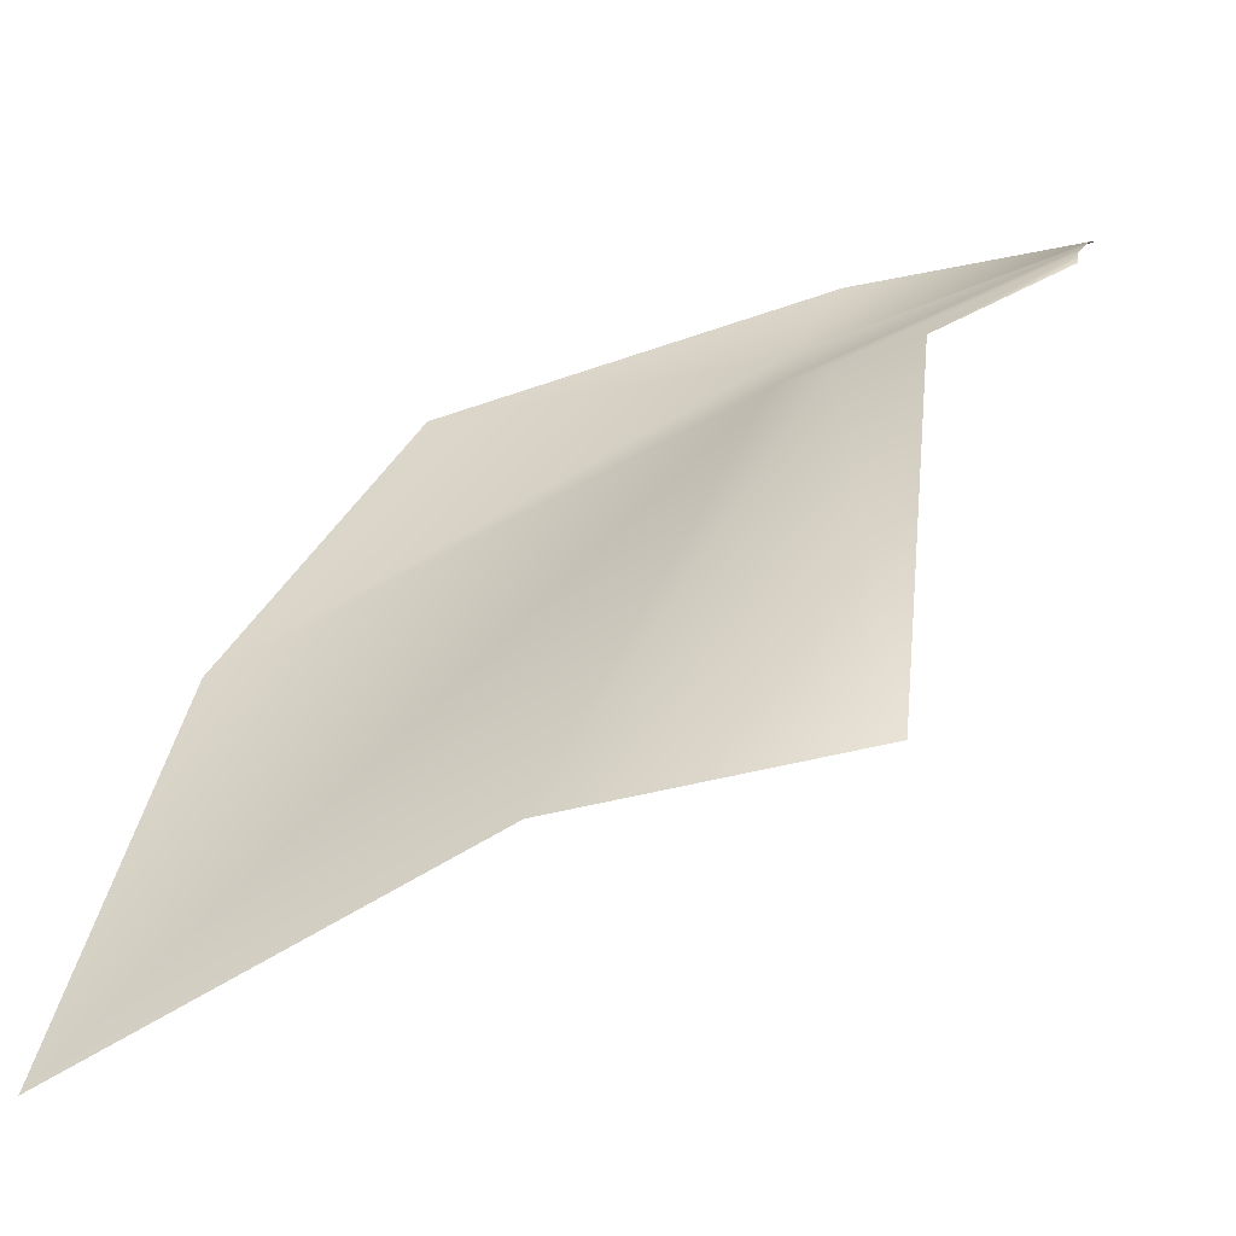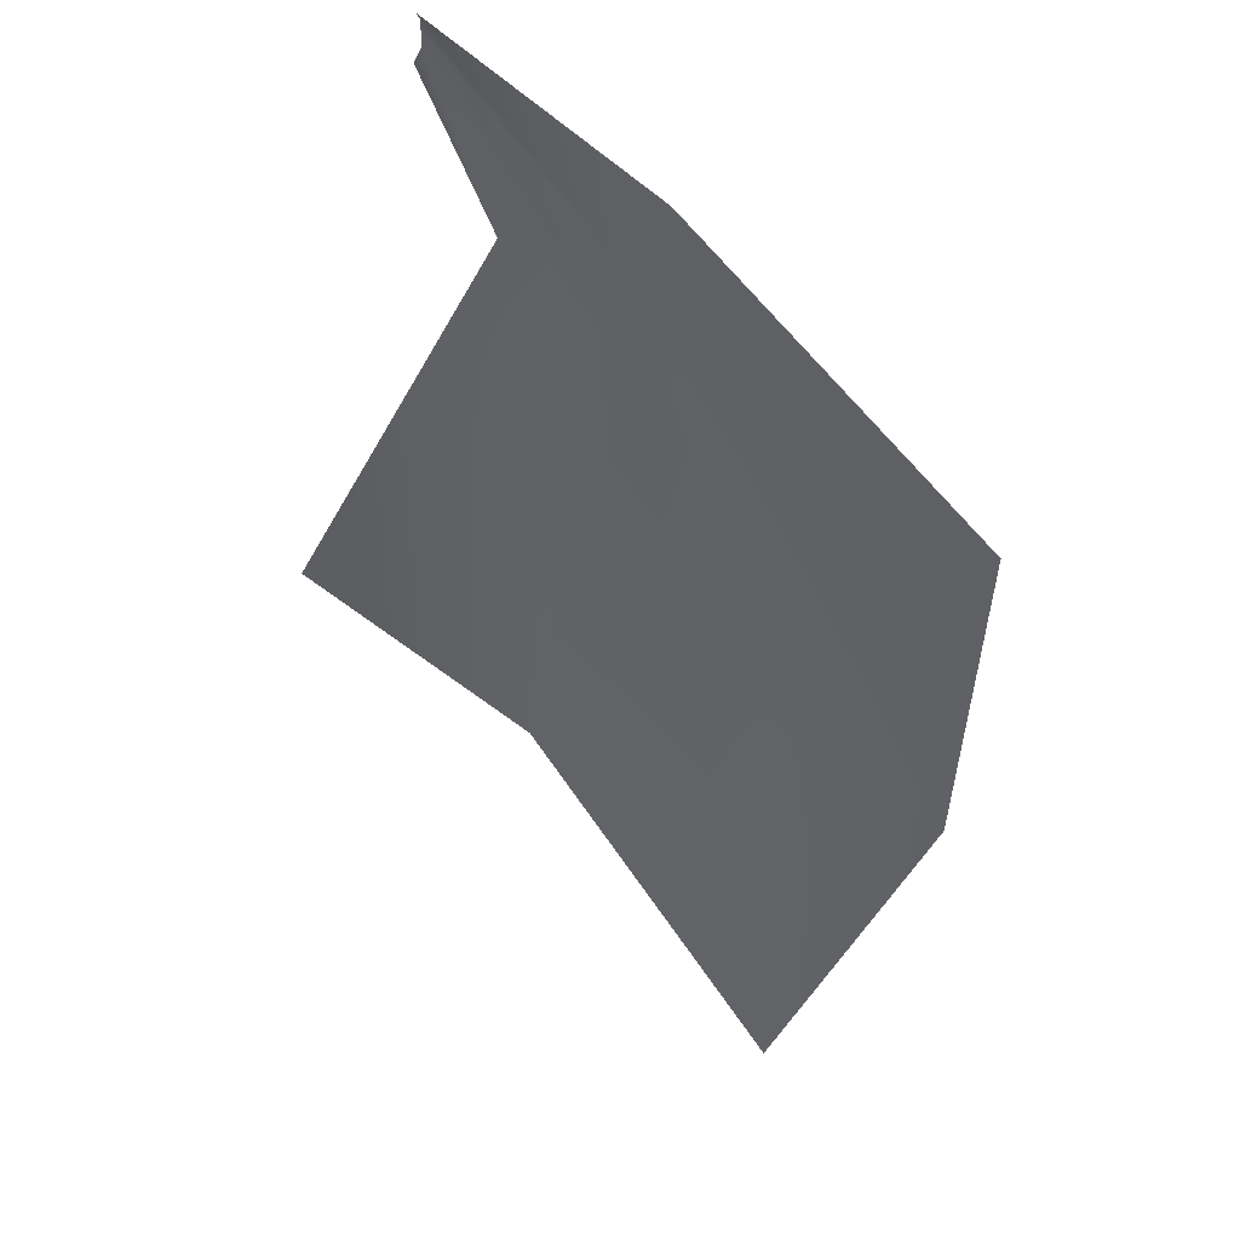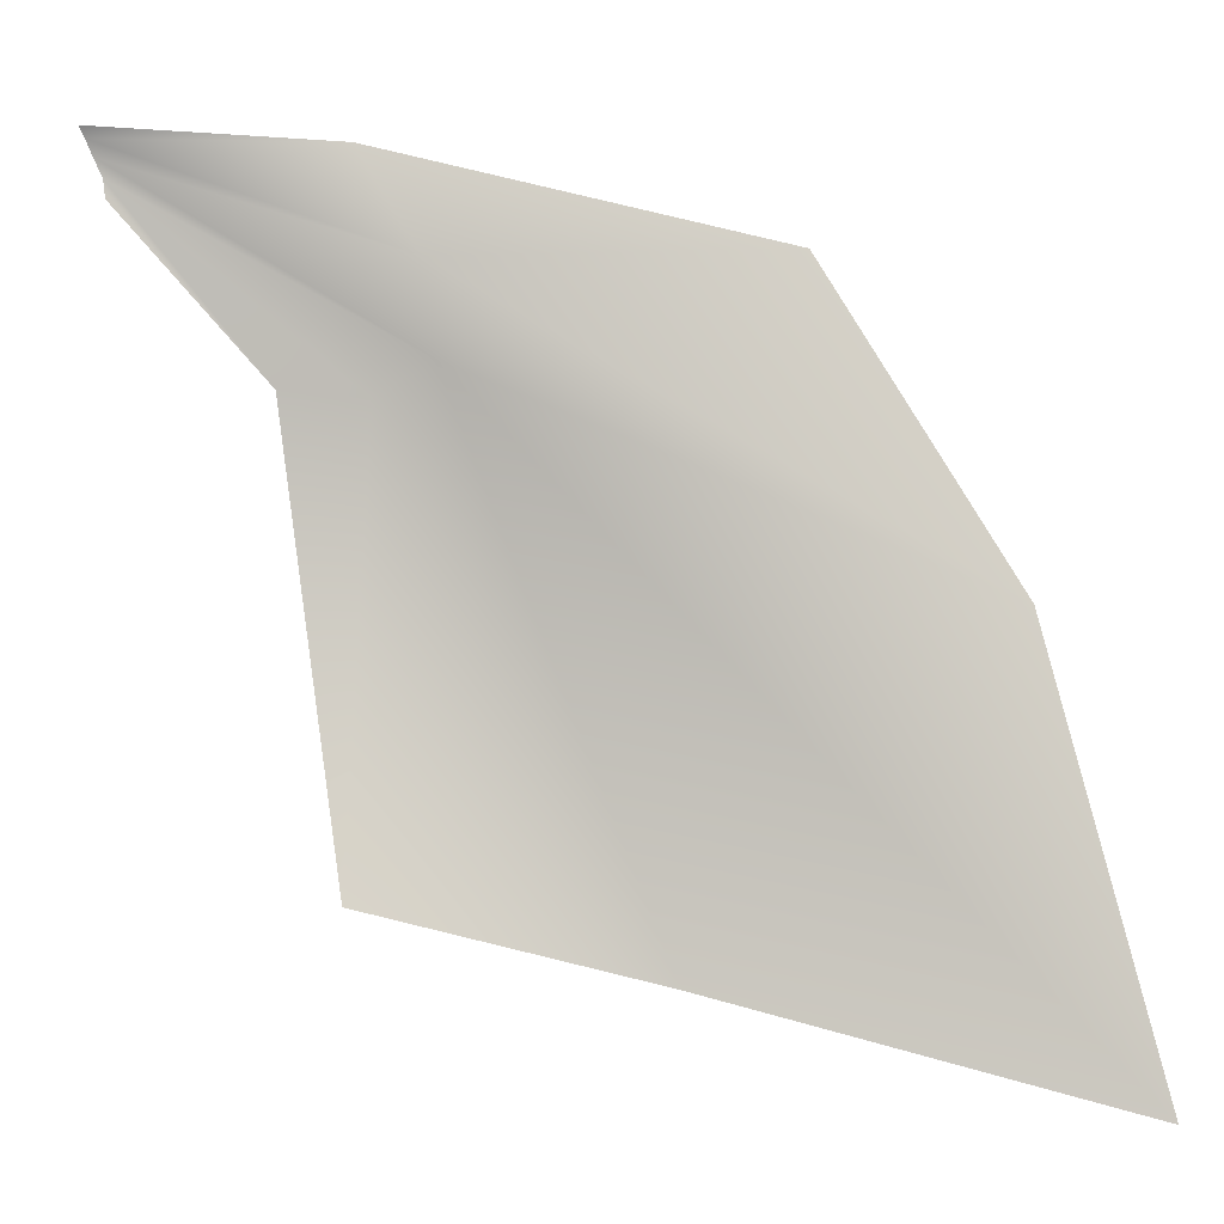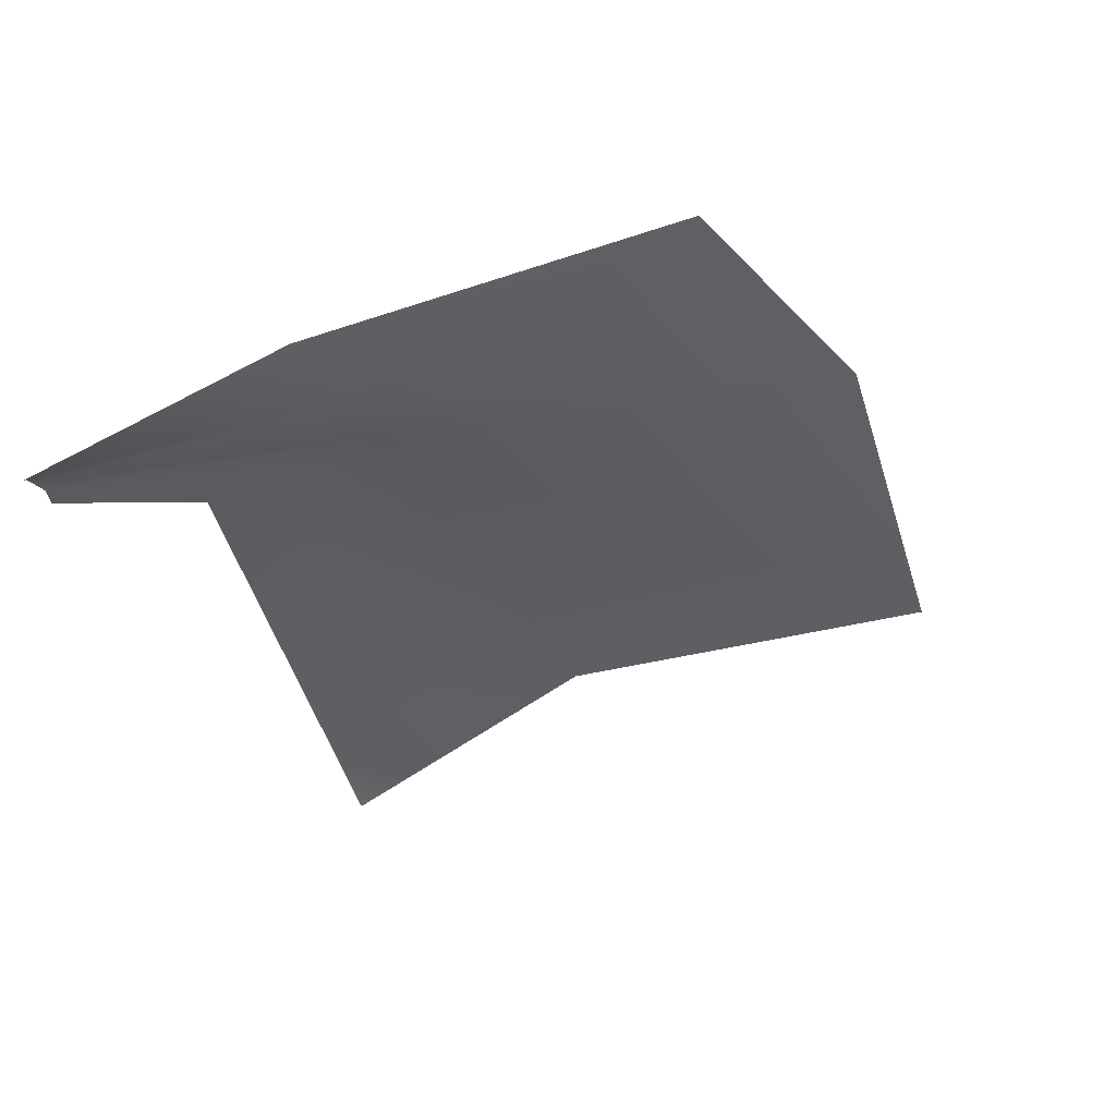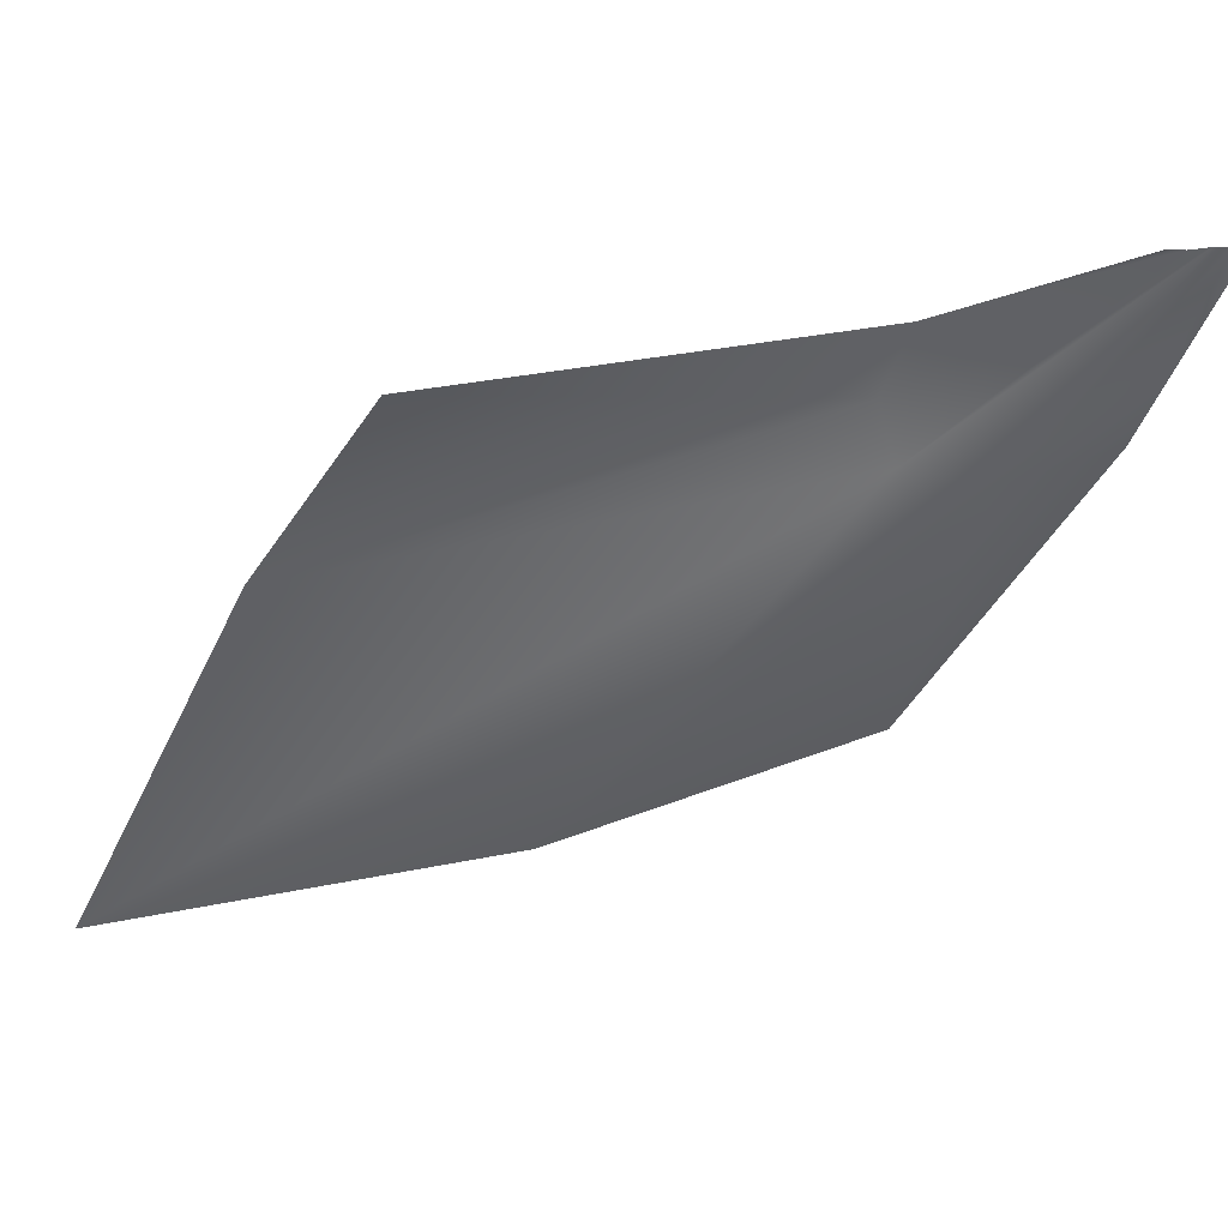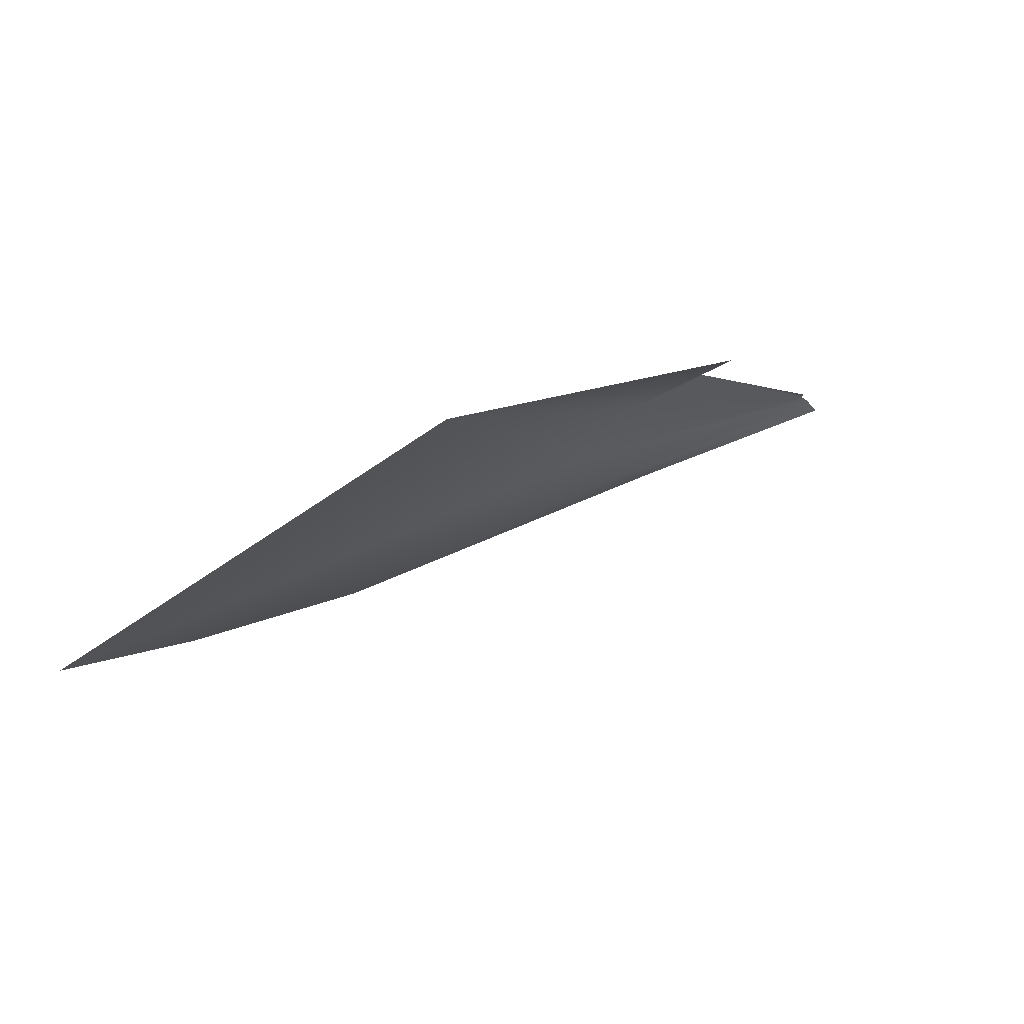
<metadata>
{"format":"obj","ext":"obj","renderer":"f3d","projection":"perspective","resolution":1024,"background":"white","views":[{"elev":-55.4,"azim":168.1,"up":"+Z"},{"elev":-25.0,"azim":-29.2,"up":"+Y"},{"elev":-5.6,"azim":-25.8,"up":"+Z"},{"elev":54.2,"azim":-59.1,"up":"+Z"},{"elev":-17.8,"azim":-105.0,"up":"+Y"},{"elev":-11.2,"azim":177.2,"up":"+Y"}]}
</metadata>
<code>
o obj1.001
v 0.4919 -0.03784 -0.53
v 0.06476 0.01213 -0.03839
v 0.6982 -0.1554 -0.554
v 0.7561 -0.3298 -0.2295
v 0.03951 0.01397 0.0127
v 0.01758 0.008241 0.0543
v 0.8097 -0.2865 -0.4695
v 0.6065 -0.2516 0.05152
v -0.003584 -0.003928 0.08213
v 1.606 -0.717 -0.2063
v 1.338 -0.5472 -1.983
v 2.258 -1.242 -2.281
v 2.049 -0.9995 -1.076
v 0.5683 -0.3282 -1.788
v 0.0707 0.0102 -0.08821
v 0.4919 -0.03784 -0.53
v 0.06476 0.01213 -0.03839
v 0.6982 -0.1554 -0.554
v 0.7561 -0.3298 -0.2295
v 0.03951 0.01397 0.0127
v 0.01758 0.008241 0.0543
v 0.8097 -0.2865 -0.4695
v 0.6065 -0.2516 0.05152
v -0.003584 -0.003928 0.08213
v 1.606 -0.717 -0.2063
v 1.338 -0.5472 -1.983
v 2.258 -1.242 -2.281
v 2.049 -0.9995 -1.076
v 0.5683 -0.3282 -1.788
v 0.0707 0.0102 -0.08821
f 1 3 2
f 4 6 5
f 7 5 2
f 8 9 6
f 10 8 4
f 11 12 7
f 13 4 7
f 14 11 3
f 1 2 15
f 4 5 7
f 7 2 3
f 8 6 4
f 10 4 13
f 11 7 3
f 13 7 12
f 14 3 1
f 16 17 18
f 19 20 21
f 22 17 20
f 23 21 24
f 25 19 23
f 26 22 27
f 28 22 19
f 29 18 26
f 16 30 17
f 19 22 20
f 22 18 17
f 23 19 21
f 25 28 19
f 26 18 22
f 28 27 22
f 29 16 18

</code>
